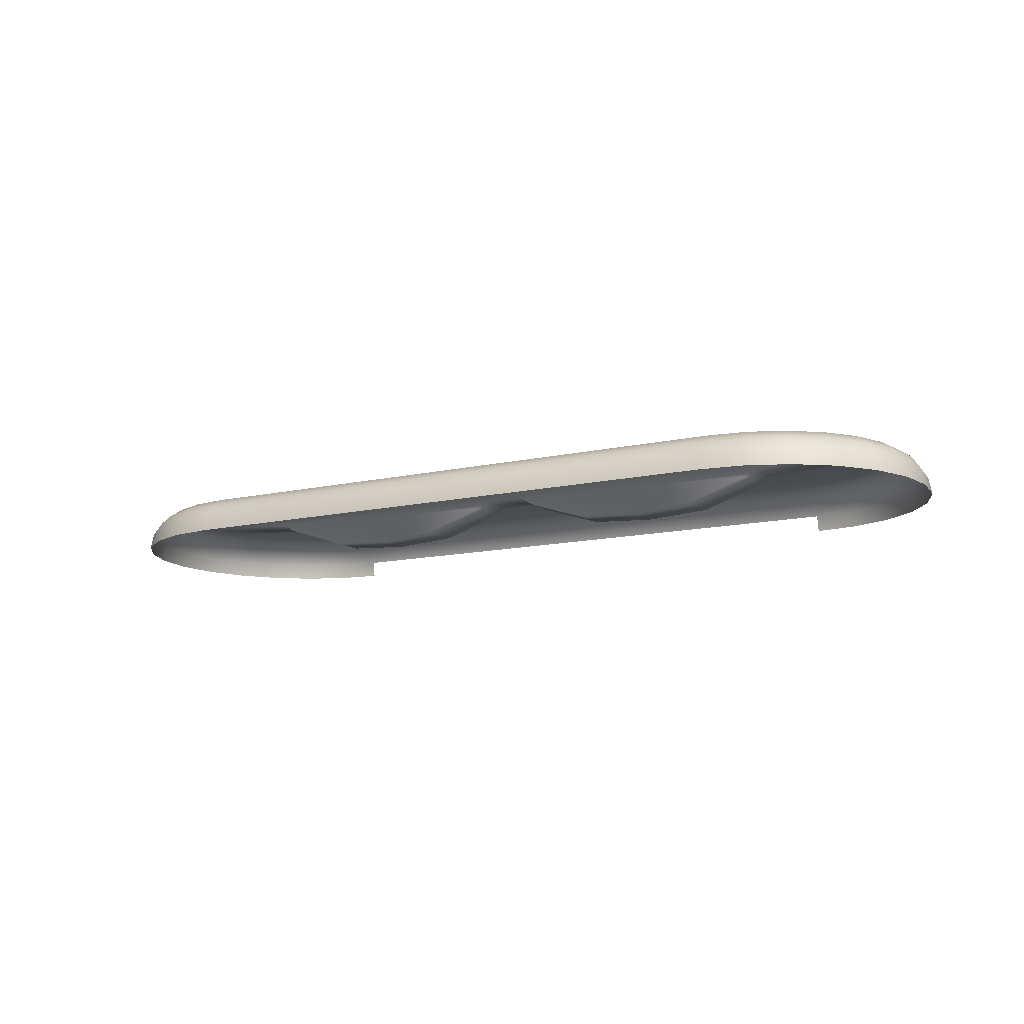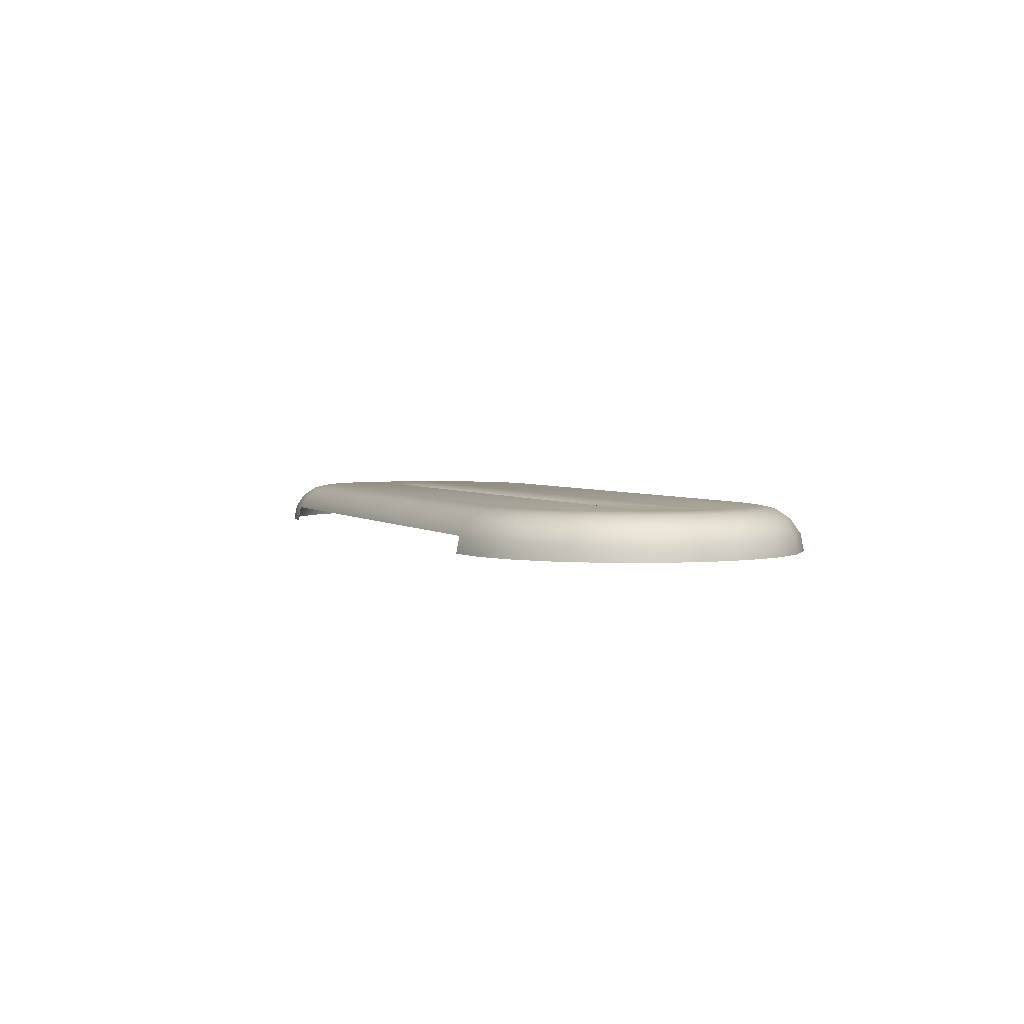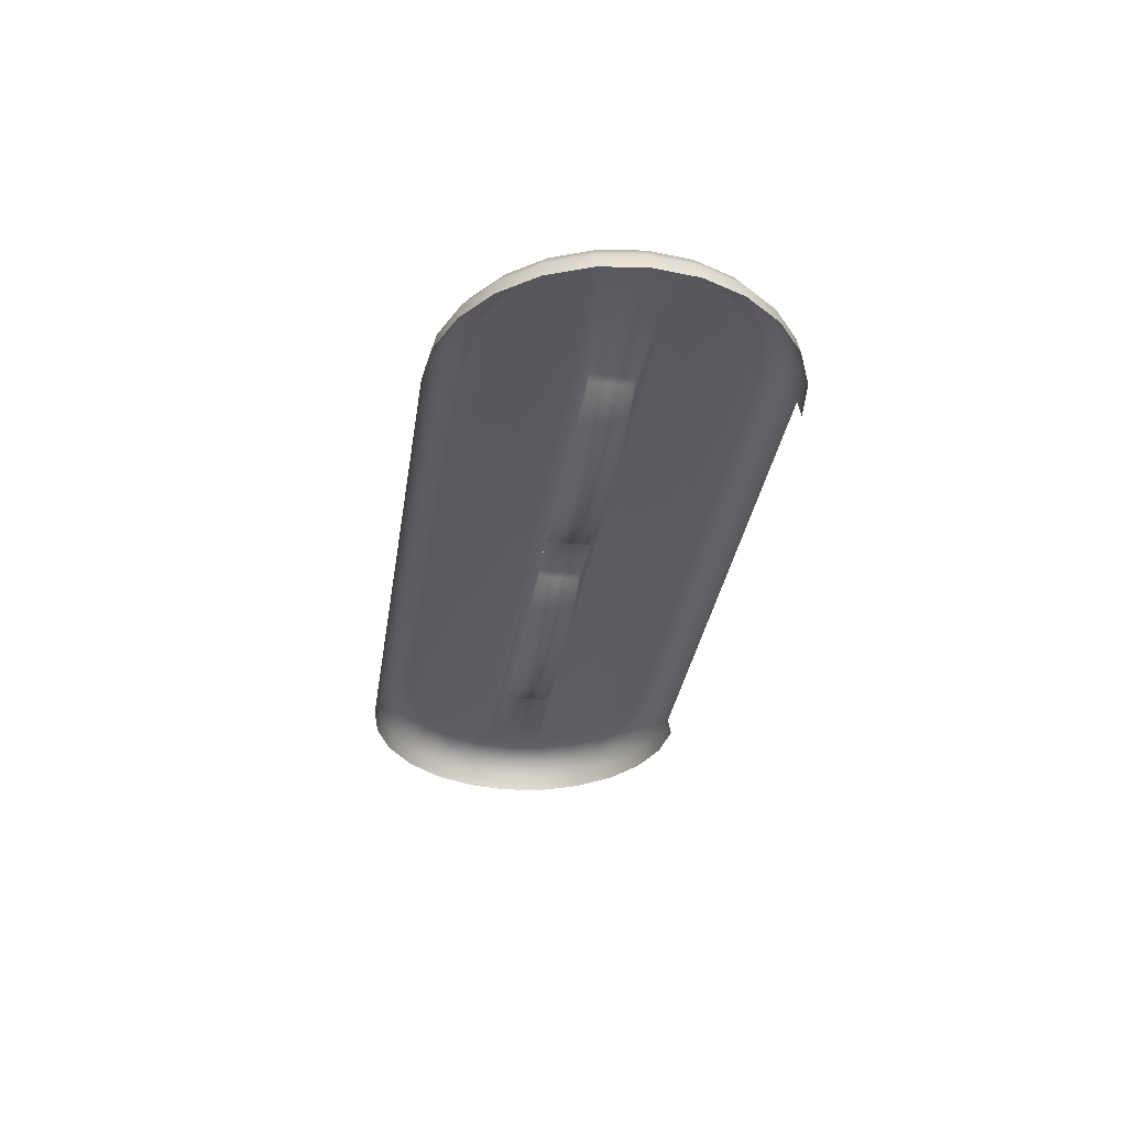
<metadata>
{"format":"obj","ext":"obj","renderer":"f3d","projection":"perspective","resolution":1024,"background":"white","views":[{"elev":-12.0,"azim":29.3,"up":"+Y"},{"elev":2.9,"azim":-111.1,"up":"+Y"},{"elev":-33.7,"azim":81.4,"up":"+Y"}]}
</metadata>
<code>
o #ID60
v -0.2314 -0.2358 0.4958
v -0.2461 -0.2406 0.4794
v -0.2378 -0.2406 0.4995
v -0.239 -0.2358 0.4775
v -0.239 -0.2358 0.4775
v -0.2314 -0.2358 0.4958
v -0.2461 -0.2406 0.4794
v -0.2378 -0.2406 0.4995
v -0.2239 -0.234 0.4915
v -0.2306 -0.234 0.4752
v -0.2306 -0.234 0.4752
v -0.2239 -0.234 0.4915
v -0.249 -0.2406 0.4578
v -0.2416 -0.2358 0.4578
v -0.2416 -0.2358 0.4578
v -0.249 -0.2406 0.4578
v -0.2509 -0.2479 0.4806
v -0.242 -0.2479 0.5019
v -0.2509 -0.2479 0.4806
v -0.242 -0.2479 0.5019
v -0.2193 -0.2358 0.5115
v -0.2245 -0.2406 0.5167
v -0.2193 -0.2358 0.5115
v -0.2245 -0.2406 0.5167
v 0.1669 -0.234 0.5228
v -0.1641 -0.234 0.5253
v 0.148 -0.234 0.5253
v -0.183 -0.234 0.5228
v 0.1832 -0.234 0.5161
v -0.1992 -0.234 0.5161
v 0.1971 -0.234 0.5054
v -0.2132 -0.234 0.5054
v 0.2078 -0.234 0.4915
v 0.2145 -0.234 0.4752
v 0.2145 -0.234 0.4752
v 0.2078 -0.234 0.4915
v -0.2132 -0.234 0.5054
v 0.1971 -0.234 0.5054
v -0.1992 -0.234 0.5161
v 0.1832 -0.234 0.5161
v -0.183 -0.234 0.5228
v 0.1669 -0.234 0.5228
v -0.1641 -0.234 0.5253
v 0.148 -0.234 0.5253
v -0.2329 -0.234 0.4578
v -0.2329 -0.234 0.4578
v -0.239 -0.2358 0.4381
v -0.2461 -0.2406 0.4362
v -0.2461 -0.2406 0.4362
v -0.239 -0.2358 0.4381
v -0.2539 -0.2479 0.4578
v -0.2539 -0.2479 0.4578
v -0.2525 -0.2565 0.4811
v -0.2435 -0.2565 0.5028
v -0.2525 -0.2565 0.4811
v -0.2435 -0.2565 0.5028
v -0.228 -0.2479 0.5202
v -0.228 -0.2479 0.5202
v -0.2036 -0.2358 0.5236
v -0.2073 -0.2406 0.53
v -0.2036 -0.2358 0.5236
v -0.2073 -0.2406 0.53
v 0.2229 -0.2358 0.4775
v 0.2153 -0.2358 0.4958
v 0.2229 -0.2358 0.4775
v 0.2153 -0.2358 0.4958
v 0.1495 -0.2397 0.469
v -0.1656 -0.2397 0.469
v 0.003205 -0.2397 0.469
v -0.0193 -0.2397 0.469
v -0.0193 -0.2397 0.469
v 0.003205 -0.2397 0.469
v -0.1656 -0.2397 0.469
v 0.1495 -0.2397 0.469
v -0.1853 -0.2358 0.5312
v -0.1853 -0.2358 0.5312
v -0.1647 -0.2358 0.5339
v -0.1647 -0.2358 0.5339
v 0.1486 -0.2358 0.5339
v 0.1486 -0.2358 0.5339
v 0.1692 -0.2358 0.5312
v 0.1692 -0.2358 0.5312
v 0.1875 -0.2358 0.5236
v 0.1875 -0.2358 0.5236
v 0.2032 -0.2358 0.5115
v 0.2032 -0.2358 0.5115
v -0.2306 -0.234 0.4404
v -0.2306 -0.234 0.4404
v -0.2314 -0.2358 0.4198
v -0.2378 -0.2406 0.4161
v -0.2378 -0.2406 0.4161
v -0.2314 -0.2358 0.4198
v -0.2509 -0.2479 0.4349
v -0.2509 -0.2479 0.4349
v -0.2556 -0.2565 0.4578
v -0.2556 -0.2565 0.4578
v -0.2292 -0.2565 0.5214
v -0.2292 -0.2565 0.5214
v -0.2097 -0.2479 0.5343
v -0.2097 -0.2479 0.5343
v -0.1872 -0.2406 0.5383
v -0.1872 -0.2406 0.5383
v 0.23 -0.2406 0.4794
v 0.2217 -0.2406 0.4995
v 0.23 -0.2406 0.4794
v 0.2217 -0.2406 0.4995
v 0.2255 -0.2358 0.4578
v 0.2168 -0.234 0.4578
v 0.2168 -0.234 0.4578
v 0.2255 -0.2358 0.4578
v 0.1437 -0.2435 0.469
v 0.1109 -0.2544 0.469
v 0.07635 -0.2565 0.469
v 0.04183 -0.2544 0.469
v 0.009014 -0.2435 0.469
v 0.009014 -0.2435 0.469
v 0.04183 -0.2544 0.469
v 0.07635 -0.2565 0.469
v 0.1109 -0.2544 0.469
v 0.1437 -0.2435 0.469
v 0.003205 -0.2397 0.4465
v -0.0193 -0.2397 0.4465
v -0.0193 -0.2397 0.4465
v 0.003205 -0.2397 0.4465
v -0.02511 -0.2435 0.469
v -0.05792 -0.2544 0.469
v -0.09244 -0.2565 0.469
v -0.127 -0.2544 0.469
v -0.1598 -0.2435 0.469
v -0.1598 -0.2435 0.469
v -0.127 -0.2544 0.469
v -0.09244 -0.2565 0.469
v -0.05792 -0.2544 0.469
v -0.02511 -0.2435 0.469
v -0.1652 -0.2406 0.5412
v -0.1652 -0.2406 0.5412
v 0.1491 -0.2406 0.5412
v 0.1491 -0.2406 0.5412
v 0.1711 -0.2406 0.5383
v 0.1711 -0.2406 0.5383
v 0.1912 -0.2406 0.53
v 0.1912 -0.2406 0.53
v 0.2084 -0.2406 0.5167
v 0.2084 -0.2406 0.5167
v -0.1656 -0.2397 0.4465
v -0.1656 -0.2397 0.4465
v -0.2239 -0.234 0.4241
v -0.2239 -0.234 0.4241
v -0.2193 -0.2358 0.404
v -0.2245 -0.2406 0.3988
v -0.2245 -0.2406 0.3988
v -0.2193 -0.2358 0.404
v -0.242 -0.2479 0.4136
v -0.242 -0.2479 0.4136
v -0.2525 -0.2565 0.4345
v -0.2525 -0.2565 0.4345
v -0.2106 -0.2565 0.5358
v -0.2106 -0.2565 0.5358
v -0.1884 -0.2479 0.5431
v -0.1884 -0.2479 0.5431
v 0.226 -0.2479 0.5019
v 0.2348 -0.2479 0.4806
v 0.226 -0.2479 0.5019
v 0.2348 -0.2479 0.4806
v 0.2329 -0.2406 0.4578
v 0.2329 -0.2406 0.4578
v 0.2229 -0.2358 0.4381
v 0.2145 -0.234 0.4404
v 0.2145 -0.234 0.4404
v 0.2229 -0.2358 0.4381
v 0.1495 -0.2397 0.4465
v 0.1495 -0.2397 0.4465
v 0.1437 -0.2435 0.4465
v 0.1437 -0.2435 0.4465
v 0.1109 -0.2544 0.4465
v 0.1109 -0.2544 0.4465
v 0.07635 -0.2565 0.4465
v 0.07635 -0.2565 0.4465
v 0.04183 -0.2544 0.4465
v 0.04183 -0.2544 0.4465
v 0.009014 -0.2435 0.4465
v 0.009014 -0.2435 0.4465
v -0.02511 -0.2435 0.4465
v -0.02511 -0.2435 0.4465
v -0.05792 -0.2544 0.4465
v -0.05792 -0.2544 0.4465
v -0.09244 -0.2565 0.4465
v -0.09244 -0.2565 0.4465
v -0.127 -0.2544 0.4465
v -0.127 -0.2544 0.4465
v -0.1598 -0.2435 0.4465
v -0.1598 -0.2435 0.4465
v -0.1655 -0.2479 0.5461
v -0.1655 -0.2479 0.5461
v 0.1494 -0.2479 0.5461
v 0.1494 -0.2479 0.5461
v 0.1723 -0.2479 0.5431
v 0.1723 -0.2479 0.5431
v 0.1936 -0.2479 0.5343
v 0.1936 -0.2479 0.5343
v 0.2119 -0.2479 0.5202
v 0.2119 -0.2479 0.5202
v 0.2078 -0.234 0.4241
v 0.1971 -0.234 0.4102
v -0.2132 -0.234 0.4102
v 0.1832 -0.234 0.3995
v -0.1992 -0.234 0.3995
v 0.1669 -0.234 0.3928
v -0.183 -0.234 0.3928
v 0.148 -0.234 0.3903
v -0.1641 -0.234 0.3903
v -0.1641 -0.234 0.3903
v 0.148 -0.234 0.3903
v -0.183 -0.234 0.3928
v 0.1669 -0.234 0.3928
v -0.1992 -0.234 0.3995
v 0.1832 -0.234 0.3995
v -0.2132 -0.234 0.4102
v 0.1971 -0.234 0.4102
v 0.2078 -0.234 0.4241
v -0.2036 -0.2358 0.392
v -0.2073 -0.2406 0.3856
v -0.2073 -0.2406 0.3856
v -0.2036 -0.2358 0.392
v -0.228 -0.2479 0.3954
v -0.228 -0.2479 0.3954
v -0.2435 -0.2565 0.4128
v -0.2435 -0.2565 0.4128
v -0.1889 -0.2565 0.5447
v -0.1889 -0.2565 0.5447
v 0.2275 -0.2565 0.5028
v 0.2364 -0.2565 0.4811
v 0.2275 -0.2565 0.5028
v 0.2364 -0.2565 0.4811
v 0.2378 -0.2479 0.4578
v 0.2378 -0.2479 0.4578
v 0.23 -0.2406 0.4362
v 0.23 -0.2406 0.4362
v 0.2153 -0.2358 0.4198
v 0.2153 -0.2358 0.4198
v -0.1656 -0.2565 0.5478
v -0.1656 -0.2565 0.5478
v 0.1495 -0.2565 0.5478
v 0.1495 -0.2565 0.5478
v 0.1728 -0.2565 0.5447
v 0.1728 -0.2565 0.5447
v 0.1945 -0.2565 0.5358
v 0.1945 -0.2565 0.5358
v 0.2131 -0.2565 0.5214
v 0.2131 -0.2565 0.5214
v 0.1875 -0.2358 0.392
v 0.1692 -0.2358 0.3844
v 0.1692 -0.2358 0.3844
v 0.1875 -0.2358 0.392
v 0.1486 -0.2358 0.3817
v 0.1486 -0.2358 0.3817
v -0.1647 -0.2358 0.3817
v -0.1647 -0.2358 0.3817
v -0.1853 -0.2358 0.3844
v -0.1853 -0.2358 0.3844
v 0.2032 -0.2358 0.404
v 0.2032 -0.2358 0.404
v -0.1872 -0.2406 0.3773
v -0.1872 -0.2406 0.3773
v -0.2097 -0.2479 0.3813
v -0.2097 -0.2479 0.3813
v -0.2292 -0.2565 0.3941
v -0.2292 -0.2565 0.3941
v 0.2395 -0.2565 0.4578
v 0.2395 -0.2565 0.4578
v 0.2348 -0.2479 0.4349
v 0.2348 -0.2479 0.4349
v 0.2217 -0.2406 0.4161
v 0.2217 -0.2406 0.4161
v 0.1912 -0.2406 0.3856
v 0.1711 -0.2406 0.3773
v 0.1711 -0.2406 0.3773
v 0.1912 -0.2406 0.3856
v 0.1491 -0.2406 0.3744
v 0.1491 -0.2406 0.3744
v -0.1652 -0.2406 0.3744
v -0.1652 -0.2406 0.3744
v 0.2084 -0.2406 0.3988
v 0.2084 -0.2406 0.3988
v -0.1884 -0.2479 0.3725
v -0.1884 -0.2479 0.3725
v -0.2106 -0.2565 0.3798
v -0.2106 -0.2565 0.3798
v 0.2364 -0.2565 0.4345
v 0.2364 -0.2565 0.4345
v 0.226 -0.2479 0.4136
v 0.226 -0.2479 0.4136
v 0.1723 -0.2479 0.3725
v 0.1936 -0.2479 0.3813
v 0.1723 -0.2479 0.3725
v 0.1936 -0.2479 0.3813
v 0.1494 -0.2479 0.3695
v 0.1494 -0.2479 0.3695
v -0.1655 -0.2479 0.3695
v -0.1655 -0.2479 0.3695
v 0.2119 -0.2479 0.3954
v 0.2119 -0.2479 0.3954
v -0.1889 -0.2565 0.3708
v -0.1889 -0.2565 0.3708
v 0.2275 -0.2565 0.4128
v 0.2275 -0.2565 0.4128
v 0.1728 -0.2565 0.3708
v 0.1945 -0.2565 0.3798
v 0.1728 -0.2565 0.3708
v 0.1945 -0.2565 0.3798
v 0.1495 -0.2565 0.3678
v 0.1495 -0.2565 0.3678
v -0.1656 -0.2565 0.3678
v -0.1656 -0.2565 0.3678
v 0.2131 -0.2565 0.3941
v 0.2131 -0.2565 0.3941
f 1 2 3
f 2 1 4
f 5 6 7
f 8 7 6
f 9 4 1
f 4 9 10
f 11 12 5
f 6 5 12
f 4 13 2
f 13 4 14
f 15 5 16
f 7 16 5
f 3 17 18
f 17 3 2
f 7 8 19
f 20 19 8
f 21 3 22
f 3 21 1
f 6 23 8
f 24 8 23
f 25 26 27
f 26 25 28
f 28 25 29
f 28 29 30
f 30 29 31
f 30 31 32
f 32 31 33
f 32 33 9
f 9 33 34
f 9 34 10
f 11 35 12
f 35 36 12
f 12 36 37
f 36 38 37
f 37 38 39
f 38 40 39
f 39 40 41
f 40 42 41
f 41 42 43
f 44 43 42
f 10 14 4
f 14 10 45
f 46 11 15
f 5 15 11
f 32 1 21
f 1 32 9
f 12 37 6
f 23 6 37
f 47 13 14
f 13 47 48
f 49 50 16
f 15 16 50
f 2 51 17
f 51 2 13
f 16 7 52
f 19 52 7
f 18 53 54
f 53 18 17
f 19 20 55
f 56 55 20
f 22 18 57
f 18 22 3
f 8 24 20
f 58 20 24
f 59 22 60
f 22 59 21
f 23 61 24
f 62 24 61
f 63 33 64
f 33 63 34
f 35 65 36
f 66 36 65
f 67 10 34
f 10 67 68
f 68 67 69
f 68 69 70
f 71 72 73
f 72 74 73
f 73 74 11
f 35 11 74
f 30 21 59
f 21 30 32
f 37 39 23
f 61 23 39
f 28 59 75
f 59 28 30
f 39 41 61
f 76 61 41
f 26 75 77
f 75 26 28
f 41 43 76
f 78 76 43
f 27 77 79
f 77 27 26
f 43 44 78
f 80 78 44
f 81 27 79
f 27 81 25
f 42 82 44
f 80 44 82
f 83 25 81
f 25 83 29
f 40 84 42
f 82 42 84
f 85 29 83
f 29 85 31
f 38 86 40
f 84 40 86
f 64 31 85
f 31 64 33
f 36 66 38
f 86 38 66
f 45 10 68
f 73 11 46
f 87 14 45
f 14 87 47
f 50 88 15
f 46 15 88
f 89 48 47
f 48 89 90
f 91 92 49
f 50 49 92
f 13 93 51
f 93 13 48
f 49 16 94
f 52 94 16
f 17 95 53
f 95 17 51
f 52 19 96
f 55 96 19
f 57 54 97
f 54 57 18
f 20 58 56
f 98 56 58
f 22 99 60
f 99 22 57
f 58 24 100
f 62 100 24
f 75 60 101
f 60 75 59
f 61 76 62
f 102 62 76
f 103 64 104
f 64 103 63
f 65 105 66
f 106 66 105
f 107 34 63
f 34 107 108
f 109 110 35
f 65 35 110
f 108 67 34
f 35 74 109
f 111 69 67
f 69 111 112
f 69 112 113
f 69 113 114
f 69 114 115
f 116 117 72
f 117 118 72
f 118 119 72
f 119 120 72
f 74 72 120
f 121 70 69
f 70 121 122
f 123 124 71
f 72 71 124
f 125 68 70
f 68 125 126
f 68 126 127
f 68 127 128
f 68 128 129
f 130 131 73
f 131 132 73
f 132 133 73
f 133 134 73
f 71 73 134
f 77 101 135
f 101 77 75
f 76 78 102
f 136 102 78
f 79 135 137
f 135 79 77
f 78 80 136
f 138 136 80
f 139 79 137
f 79 139 81
f 82 140 80
f 138 80 140
f 141 81 139
f 81 141 83
f 84 142 82
f 140 82 142
f 143 83 141
f 83 143 85
f 86 144 84
f 142 84 144
f 104 85 143
f 85 104 64
f 66 106 86
f 144 86 106
f 145 45 68
f 73 46 146
f 87 45 145
f 146 46 88
f 147 47 87
f 47 147 89
f 92 148 50
f 88 50 148
f 149 90 89
f 90 149 150
f 151 152 91
f 92 91 152
f 48 153 93
f 153 48 90
f 91 49 154
f 94 154 49
f 51 155 95
f 155 51 93
f 94 52 156
f 96 156 52
f 57 157 99
f 157 57 97
f 98 58 158
f 100 158 58
f 60 159 101
f 159 60 99
f 100 62 160
f 102 160 62
f 103 161 162
f 161 103 104
f 106 105 163
f 164 163 105
f 165 63 103
f 63 165 107
f 110 166 65
f 105 65 166
f 167 108 107
f 108 167 168
f 169 170 109
f 110 109 170
f 171 67 108
f 109 74 172
f 171 111 67
f 111 171 173
f 174 172 120
f 74 120 172
f 173 112 111
f 112 173 175
f 176 174 119
f 120 119 174
f 175 113 112
f 113 175 177
f 178 176 118
f 119 118 176
f 177 114 113
f 114 177 179
f 180 178 117
f 118 117 178
f 179 115 114
f 115 179 181
f 182 180 116
f 117 116 180
f 181 69 115
f 69 181 121
f 124 182 72
f 116 72 182
f 168 121 171
f 121 168 122
f 122 168 145
f 145 168 87
f 88 169 146
f 146 169 123
f 123 169 124
f 172 124 169
f 122 125 70
f 125 122 183
f 184 123 134
f 71 134 123
f 183 126 125
f 126 183 185
f 186 184 133
f 134 133 184
f 185 127 126
f 127 185 187
f 188 186 132
f 133 132 186
f 187 128 127
f 128 187 189
f 190 188 131
f 132 131 188
f 189 129 128
f 129 189 191
f 192 190 130
f 131 130 190
f 191 68 129
f 68 191 145
f 146 192 73
f 130 73 192
f 101 193 135
f 193 101 159
f 160 102 194
f 136 194 102
f 137 193 195
f 193 137 135
f 136 138 194
f 196 194 138
f 139 195 197
f 195 139 137
f 138 140 196
f 198 196 140
f 141 197 199
f 197 141 139
f 140 142 198
f 200 198 142
f 143 199 201
f 199 143 141
f 142 144 200
f 202 200 144
f 104 201 161
f 201 104 143
f 144 106 202
f 163 202 106
f 168 147 87
f 147 168 203
f 147 203 204
f 147 204 205
f 205 204 206
f 205 206 207
f 207 206 208
f 207 208 209
f 209 208 210
f 209 210 211
f 212 213 214
f 213 215 214
f 214 215 216
f 215 217 216
f 216 217 218
f 217 219 218
f 218 219 148
f 219 220 148
f 220 169 148
f 88 148 169
f 205 89 147
f 89 205 149
f 152 218 92
f 148 92 218
f 221 150 149
f 150 221 222
f 223 224 151
f 152 151 224
f 90 225 153
f 225 90 150
f 151 91 226
f 154 226 91
f 93 227 155
f 227 93 153
f 154 94 228
f 156 228 94
f 99 229 159
f 229 99 157
f 158 100 230
f 160 230 100
f 162 231 232
f 231 162 161
f 163 164 233
f 234 233 164
f 165 162 235
f 162 165 103
f 105 166 164
f 236 164 166
f 237 107 165
f 107 237 167
f 170 238 110
f 166 110 238
f 168 171 108
f 109 172 169
f 167 203 168
f 203 167 239
f 240 170 220
f 169 220 170
f 121 173 171
f 173 121 175
f 175 121 177
f 177 121 179
f 179 121 181
f 182 124 180
f 180 124 178
f 178 124 176
f 176 124 174
f 172 174 124
f 145 183 122
f 183 145 185
f 185 145 187
f 187 145 189
f 189 145 191
f 192 146 190
f 190 146 188
f 188 146 186
f 186 146 184
f 123 184 146
f 159 241 193
f 241 159 229
f 230 160 242
f 194 242 160
f 195 241 243
f 241 195 193
f 194 196 242
f 244 242 196
f 197 243 245
f 243 197 195
f 196 198 244
f 246 244 198
f 199 245 247
f 245 199 197
f 198 200 246
f 248 246 200
f 201 247 249
f 247 201 199
f 200 202 248
f 250 248 202
f 161 249 231
f 249 161 201
f 202 163 250
f 233 250 163
f 251 208 206
f 208 251 252
f 253 254 215
f 217 215 254
f 252 210 208
f 210 252 255
f 256 253 213
f 215 213 253
f 255 211 210
f 211 255 257
f 258 256 212
f 213 212 256
f 211 259 209
f 259 211 257
f 258 212 260
f 214 260 212
f 209 221 207
f 221 209 259
f 260 214 224
f 216 224 214
f 207 149 205
f 149 207 221
f 224 216 152
f 218 152 216
f 239 204 203
f 204 239 261
f 262 240 219
f 220 219 240
f 261 206 204
f 206 261 251
f 254 262 217
f 219 217 262
f 259 222 221
f 222 259 263
f 264 260 223
f 224 223 260
f 265 150 222
f 150 265 225
f 226 266 151
f 223 151 266
f 153 267 227
f 267 153 225
f 226 154 268
f 228 268 154
f 235 232 269
f 232 235 162
f 164 236 234
f 270 234 236
f 237 235 271
f 235 237 165
f 166 238 236
f 272 236 238
f 237 239 167
f 239 237 273
f 274 238 240
f 170 240 238
f 275 252 251
f 252 275 276
f 277 278 253
f 254 253 278
f 276 255 252
f 255 276 279
f 280 277 256
f 253 256 277
f 279 257 255
f 257 279 281
f 282 280 258
f 256 258 280
f 257 263 259
f 263 257 281
f 282 258 264
f 260 264 258
f 273 261 239
f 261 273 283
f 284 274 262
f 240 262 274
f 283 251 261
f 251 283 275
f 278 284 254
f 262 254 284
f 285 222 263
f 222 285 265
f 266 286 223
f 264 223 286
f 287 225 265
f 225 287 267
f 268 288 226
f 266 226 288
f 271 269 289
f 269 271 235
f 236 272 270
f 290 270 272
f 273 271 291
f 271 273 237
f 238 274 272
f 292 272 274
f 293 275 294
f 275 293 276
f 277 295 278
f 296 278 295
f 297 276 293
f 276 297 279
f 280 298 277
f 295 277 298
f 299 279 297
f 279 299 281
f 282 300 280
f 298 280 300
f 299 263 281
f 263 299 285
f 286 300 264
f 282 264 300
f 283 291 301
f 291 283 273
f 274 284 292
f 302 292 284
f 294 283 301
f 283 294 275
f 278 296 284
f 302 284 296
f 303 265 285
f 265 303 287
f 288 304 266
f 286 266 304
f 291 289 305
f 289 291 271
f 272 292 290
f 306 290 292
f 307 294 308
f 294 307 293
f 295 309 296
f 310 296 309
f 311 293 307
f 293 311 297
f 298 312 295
f 309 295 312
f 313 285 299
f 285 313 303
f 304 314 286
f 300 286 314
f 301 305 315
f 305 301 291
f 292 302 306
f 316 306 302
f 308 301 315
f 301 308 294
f 296 310 302
f 316 302 310

</code>
